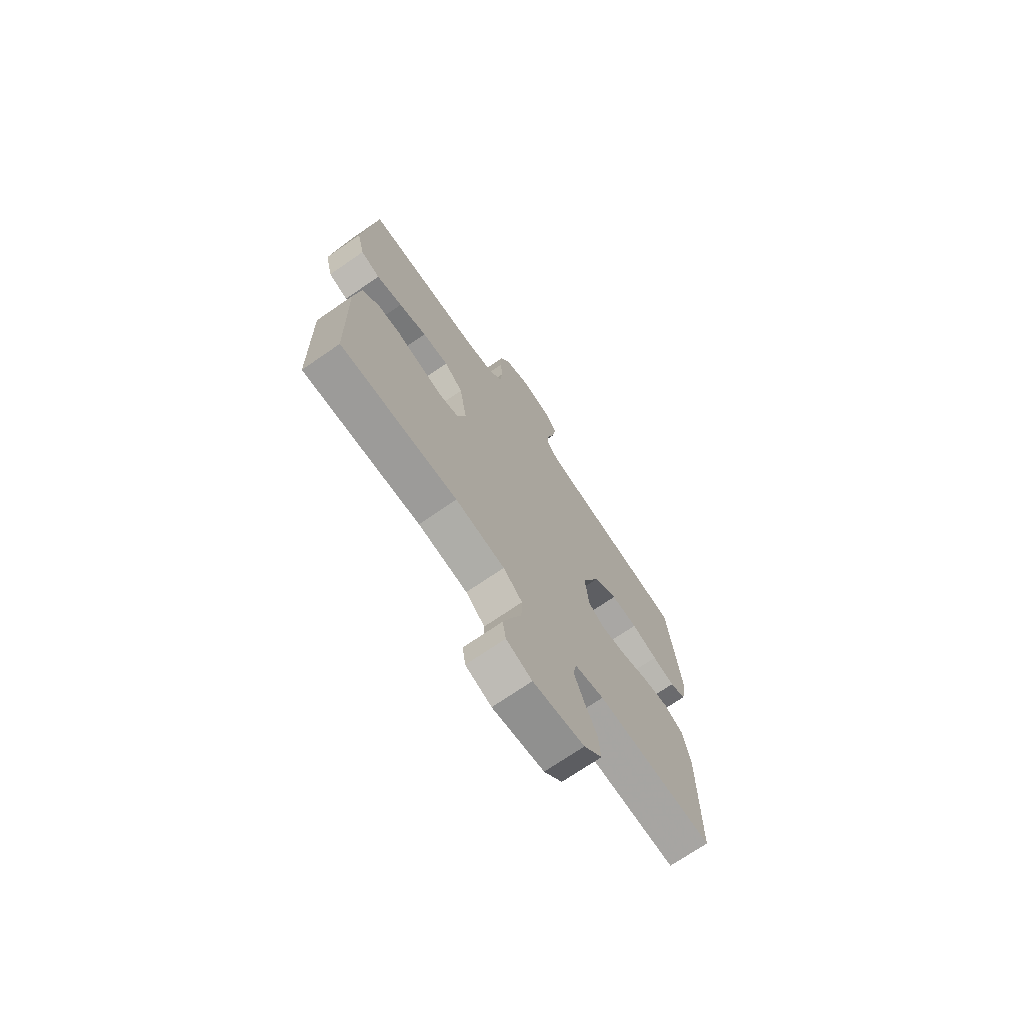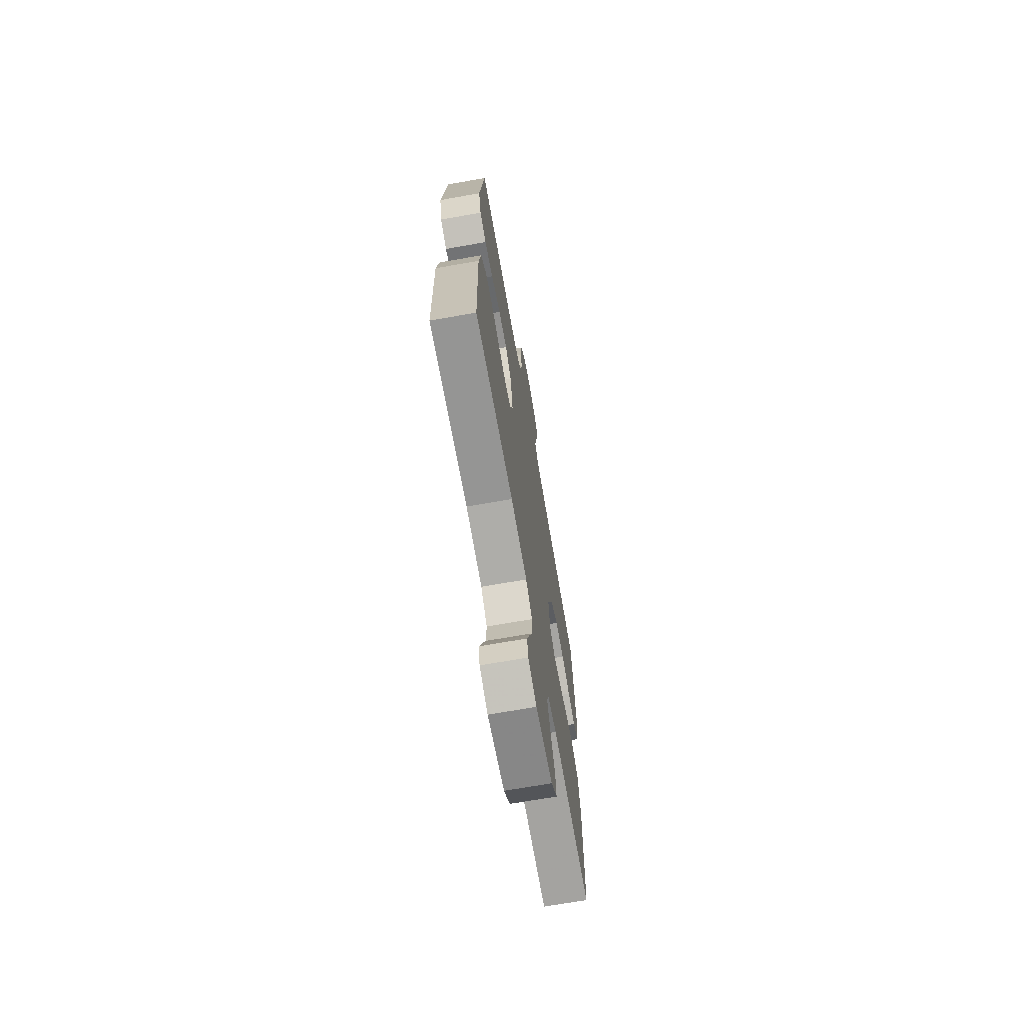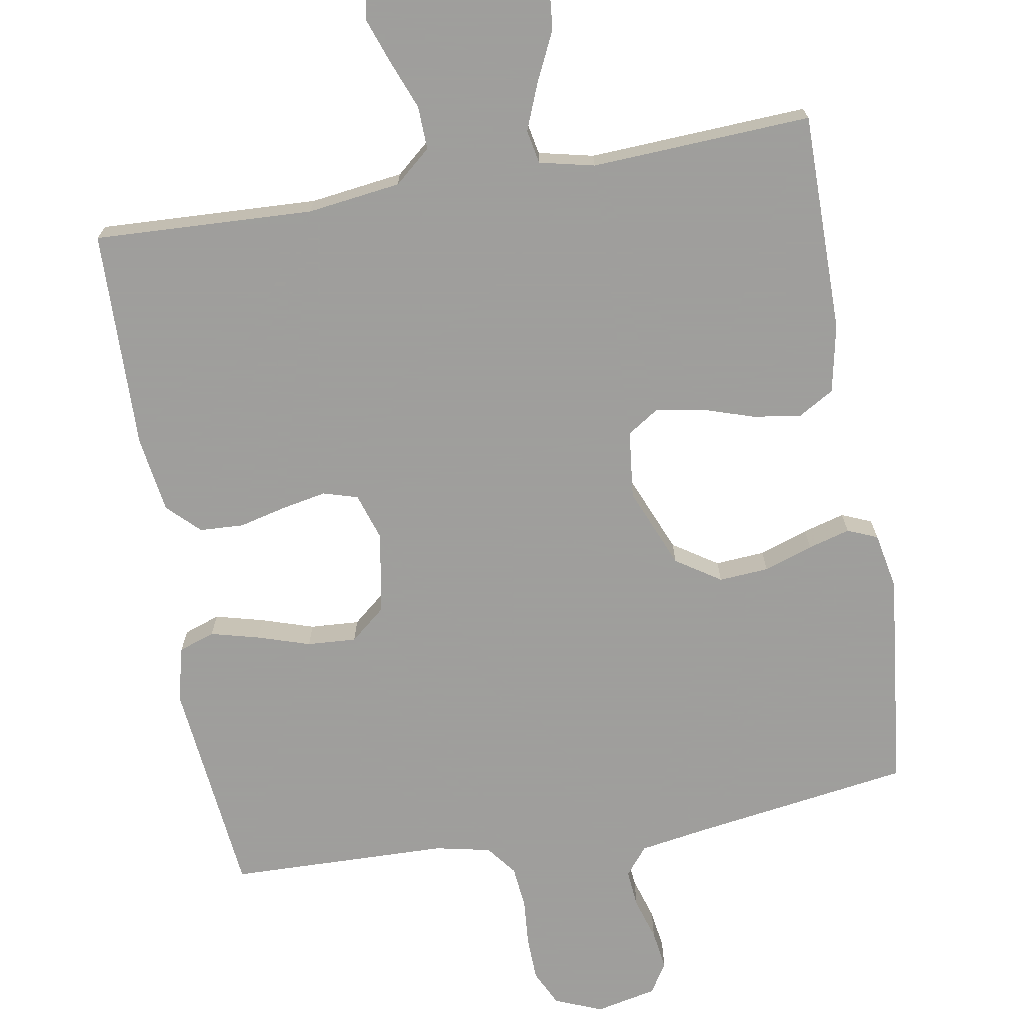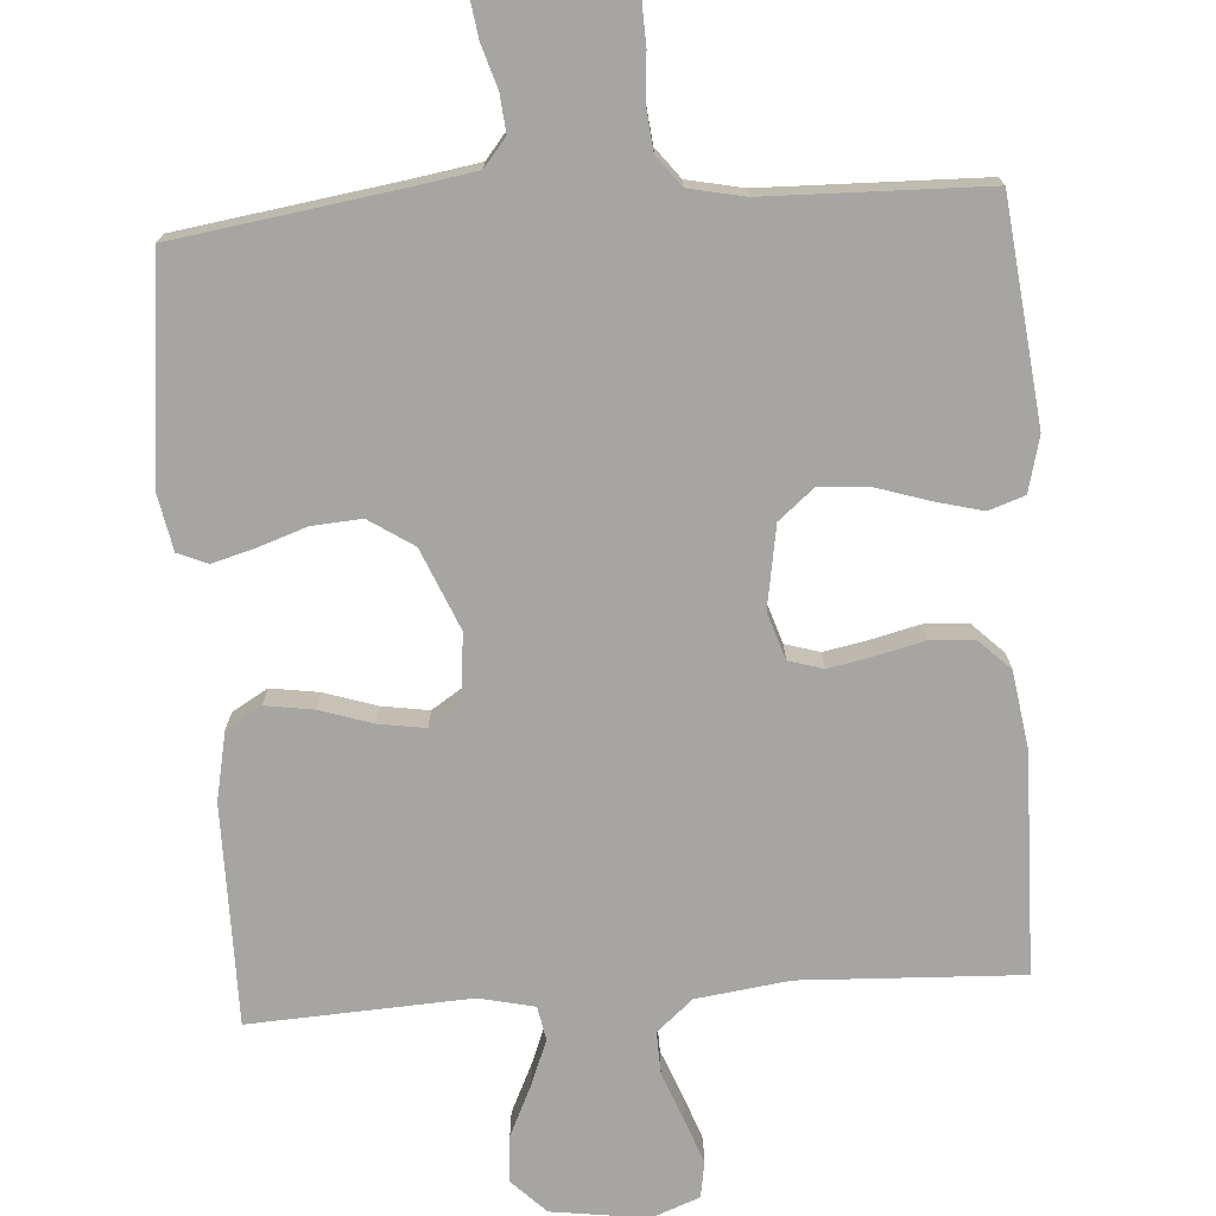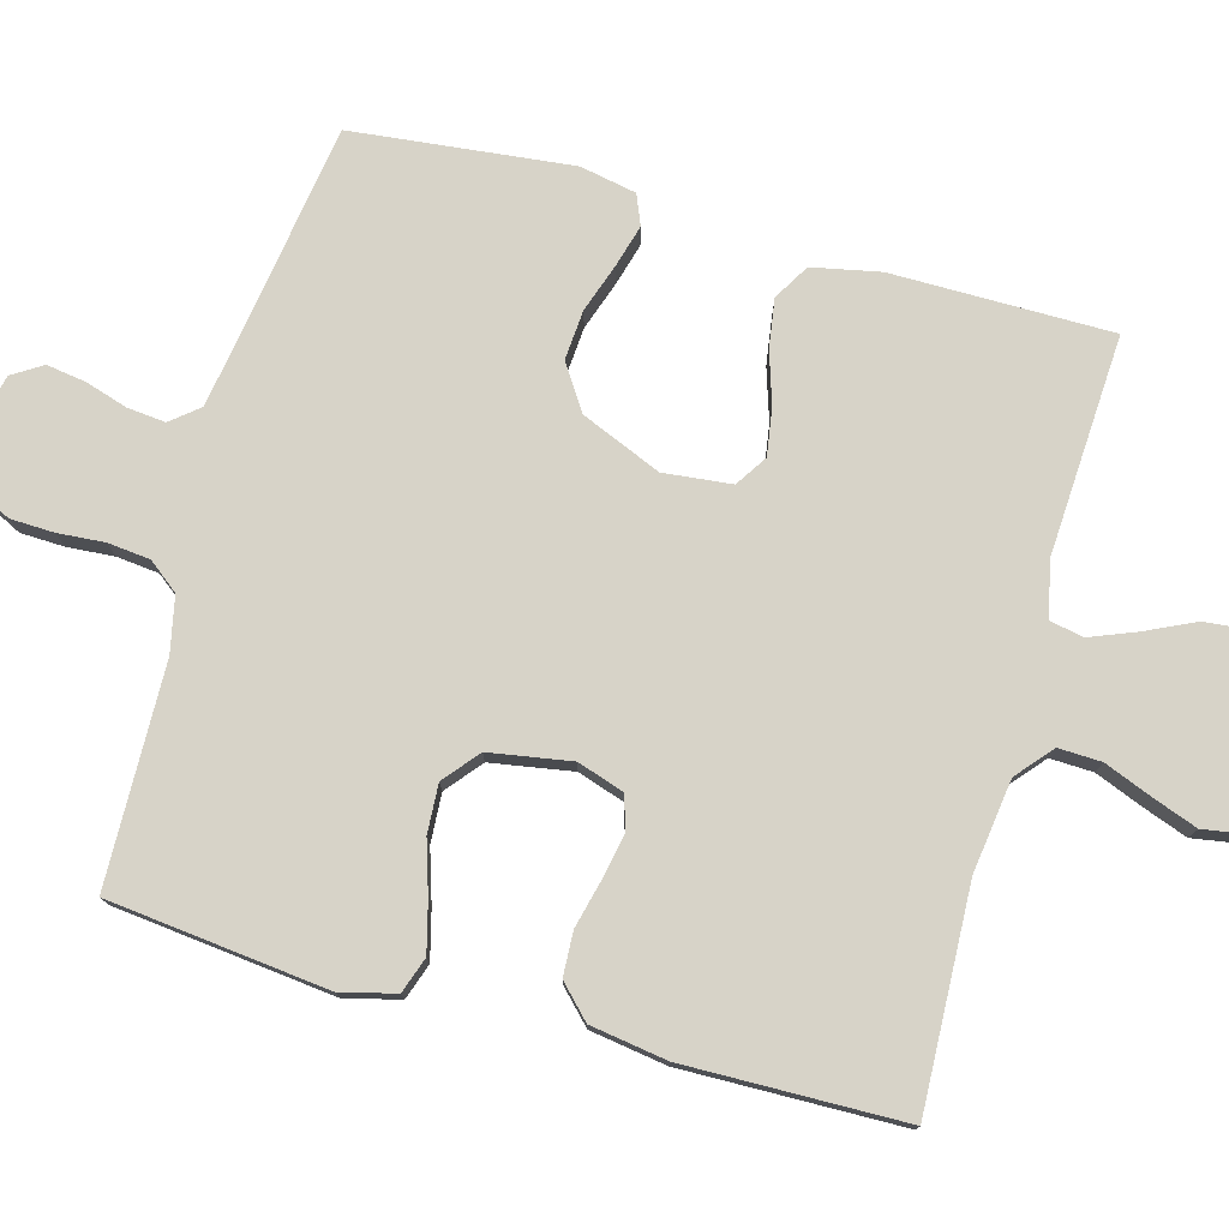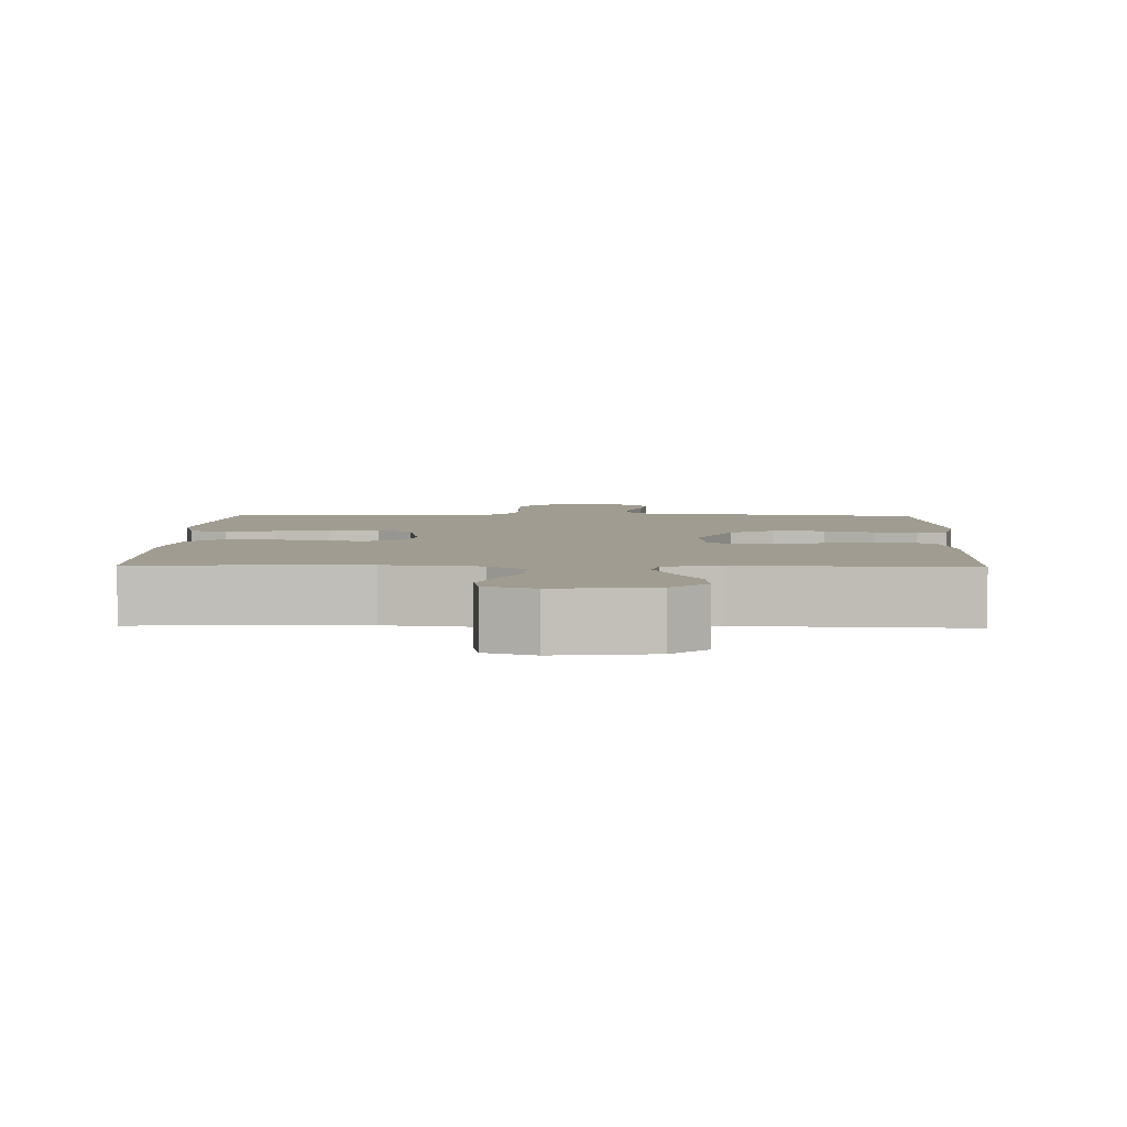
<metadata>
{"format":"obj","ext":"obj","renderer":"f3d","projection":"perspective","resolution":1024,"background":"white","views":[{"elev":-71.6,"azim":124.6,"up":"+Z"},{"elev":-69.8,"azim":100.0,"up":"+Z"},{"elev":-71.1,"azim":-170.3,"up":"+Y"},{"elev":-73.7,"azim":3.9,"up":"+Y"},{"elev":77.1,"azim":105.5,"up":"+Y"},{"elev":4.3,"azim":-178.3,"up":"+Y"}]}
</metadata>
<code>
v -0.5 0.07 -0.5
v -0.5 0.07 -0.2
v -0.481 0.07 -0.107
v -0.432 0.07 -0.078
v -0.366 0.07 -0.088
v -0.295 0.07 -0.111
v -0.231 0.07 -0.121
v -0.188 0.07 -0.093
v -0.178 0.07 0
v -0.224 0.07 0.11
v -0.285 0.07 0.15
v -0.353 0.07 0.145
v -0.42 0.07 0.122
v -0.477 0.07 0.106
v -0.518 0.07 0.123
v -0.533 0.07 0.2
v -0.5 0.07 0.5
v -0.2 0.07 0.545
v -0.109 0.07 0.56
v -0.078 0.07 0.598
v -0.083 0.07 0.65
v -0.101 0.07 0.708
v -0.109 0.07 0.762
v -0.083 0.07 0.803
v 0 0.07 0.821
v 0.065 0.07 0.795
v 0.089 0.07 0.746
v 0.091 0.07 0.686
v 0.086 0.07 0.622
v 0.092 0.07 0.564
v 0.124 0.07 0.523
v 0.2 0.07 0.507
v 0.5 0.07 0.5
v 0.533 0.07 0.2
v 0.514 0.07 0.125
v 0.465 0.07 0.108
v 0.399 0.07 0.125
v 0.327 0.07 0.148
v 0.26 0.07 0.152
v 0.212 0.07 0.112
v 0.193 0.07 0
v 0.214 0.07 -0.064
v 0.261 0.07 -0.078
v 0.322 0.07 -0.066
v 0.387 0.07 -0.05
v 0.447 0.07 -0.053
v 0.49 0.07 -0.095
v 0.506 0.07 -0.2
v 0.5 0.07 -0.5
v 0.2 0.07 -0.487
v 0.073 0.07 -0.504
v 0.024 0.07 -0.546
v 0.026 0.07 -0.605
v 0.052 0.07 -0.671
v 0.074 0.07 -0.732
v 0.066 0.07 -0.781
v 0 0.07 -0.806
v -0.132 0.07 -0.788
v -0.179 0.07 -0.741
v -0.173 0.07 -0.678
v -0.141 0.07 -0.61
v -0.116 0.07 -0.547
v -0.125 0.07 -0.501
v -0.2 0.07 -0.484
v -0.5 0 -0.5
v -0.5 0 -0.2
v -0.481 0 -0.107
v -0.432 0 -0.078
v -0.366 0 -0.088
v -0.295 0 -0.111
v -0.231 0 -0.121
v -0.188 0 -0.093
v -0.178 0 0
v -0.224 0 0.11
v -0.285 0 0.15
v -0.353 0 0.145
v -0.42 0 0.122
v -0.477 0 0.106
v -0.518 0 0.123
v -0.533 0 0.2
v -0.5 0 0.5
v -0.2 0 0.545
v -0.109 0 0.56
v -0.078 0 0.598
v -0.083 0 0.65
v -0.101 0 0.708
v -0.109 0 0.762
v -0.083 0 0.803
v 0 0 0.821
v 0.065 0 0.795
v 0.089 0 0.746
v 0.091 0 0.686
v 0.086 0 0.622
v 0.092 0 0.564
v 0.124 0 0.523
v 0.2 0 0.507
v 0.5 0 0.5
v 0.533 0 0.2
v 0.514 0 0.125
v 0.465 0 0.108
v 0.399 0 0.125
v 0.327 0 0.148
v 0.26 0 0.152
v 0.212 0 0.112
v 0.193 0 0
v 0.214 0 -0.064
v 0.261 0 -0.078
v 0.322 0 -0.066
v 0.387 0 -0.05
v 0.447 0 -0.053
v 0.49 0 -0.095
v 0.506 0 -0.2
v 0.5 0 -0.5
v 0.2 0 -0.487
v 0.073 0 -0.504
v 0.024 0 -0.546
v 0.026 0 -0.605
v 0.052 0 -0.671
v 0.074 0 -0.732
v 0.066 0 -0.781
v 0 0 -0.806
v -0.132 0 -0.788
v -0.179 0 -0.741
v -0.173 0 -0.678
v -0.141 0 -0.61
v -0.116 0 -0.547
v -0.125 0 -0.501
v -0.2 0 -0.484
f 59 60 61
f 58 59 61
f 57 58 61
f 56 57 61
f 55 56 61
f 54 55 61
f 53 54 61
f 52 53 61 62
f 51 52 62 63
f 48 49 50
f 47 48 50
f 46 47 50
f 45 46 50
f 44 45 50
f 51 63 64
f 50 51 64
f 44 50 64
f 43 44 64
f 36 37 38
f 35 36 38
f 34 35 38
f 33 34 38
f 32 33 38
f 31 32 38 39
f 30 31 39 40
f 27 28 29
f 26 27 29
f 25 26 29
f 24 25 29
f 23 24 29
f 22 23 29
f 21 22 29
f 20 21 29 30
f 30 40 41
f 20 30 41
f 19 20 41
f 16 17 18
f 15 16 18
f 14 15 18
f 13 14 18
f 12 13 18
f 11 12 18 19
f 4 5 6
f 3 4 6
f 2 3 6
f 1 2 6
f 64 1 6
f 64 6 7
f 64 7 8
f 43 64 8
f 42 43 8
f 19 41 42
f 11 19 42
f 10 11 42
f 9 10 42
f 8 9 42
f 125 124 123
f 125 123 122
f 125 122 121
f 125 121 120
f 125 120 119
f 125 119 118
f 125 118 117
f 126 125 117 116
f 127 126 116 115
f 114 113 112
f 114 112 111
f 114 111 110
f 114 110 109
f 114 109 108
f 128 127 115
f 128 115 114
f 128 114 108
f 128 108 107
f 102 101 100
f 102 100 99
f 102 99 98
f 102 98 97
f 102 97 96
f 103 102 96 95
f 104 103 95 94
f 93 92 91
f 93 91 90
f 93 90 89
f 93 89 88
f 93 88 87
f 93 87 86
f 93 86 85
f 94 93 85 84
f 105 104 94
f 105 94 84
f 105 84 83
f 82 81 80
f 82 80 79
f 82 79 78
f 82 78 77
f 82 77 76
f 83 82 76 75
f 70 69 68
f 70 68 67
f 70 67 66
f 70 66 65
f 70 65 128
f 71 70 128
f 72 71 128
f 72 128 107
f 72 107 106
f 106 105 83
f 106 83 75
f 106 75 74
f 106 74 73
f 106 73 72
f 1 65 66 2
f 2 66 67 3
f 3 67 68 4
f 4 68 69 5
f 5 69 70 6
f 6 70 71 7
f 7 71 72 8
f 8 72 73 9
f 9 73 74 10
f 10 74 75 11
f 11 75 76 12
f 12 76 77 13
f 13 77 78 14
f 14 78 79 15
f 15 79 80 16
f 16 80 81 17
f 17 81 82 18
f 18 82 83 19
f 19 83 84 20
f 20 84 85 21
f 21 85 86 22
f 22 86 87 23
f 23 87 88 24
f 24 88 89 25
f 25 89 90 26
f 26 90 91 27
f 27 91 92 28
f 28 92 93 29
f 29 93 94 30
f 30 94 95 31
f 31 95 96 32
f 32 96 97 33
f 33 97 98 34
f 34 98 99 35
f 35 99 100 36
f 36 100 101 37
f 37 101 102 38
f 38 102 103 39
f 39 103 104 40
f 40 104 105 41
f 41 105 106 42
f 42 106 107 43
f 43 107 108 44
f 44 108 109 45
f 45 109 110 46
f 46 110 111 47
f 47 111 112 48
f 48 112 113 49
f 49 113 114 50
f 50 114 115 51
f 51 115 116 52
f 52 116 117 53
f 53 117 118 54
f 54 118 119 55
f 55 119 120 56
f 56 120 121 57
f 57 121 122 58
f 58 122 123 59
f 59 123 124 60
f 60 124 125 61
f 61 125 126 62
f 62 126 127 63
f 63 127 128 64
f 64 128 65 1

</code>
